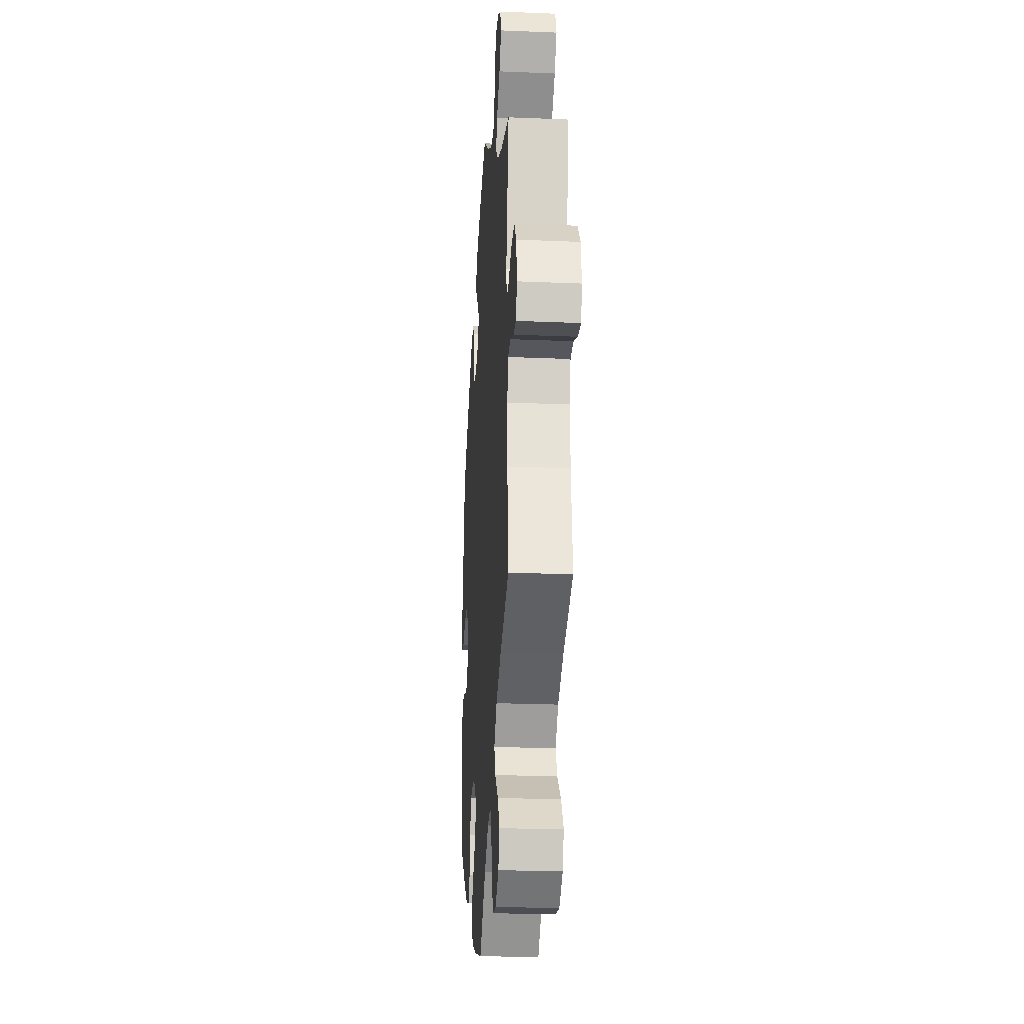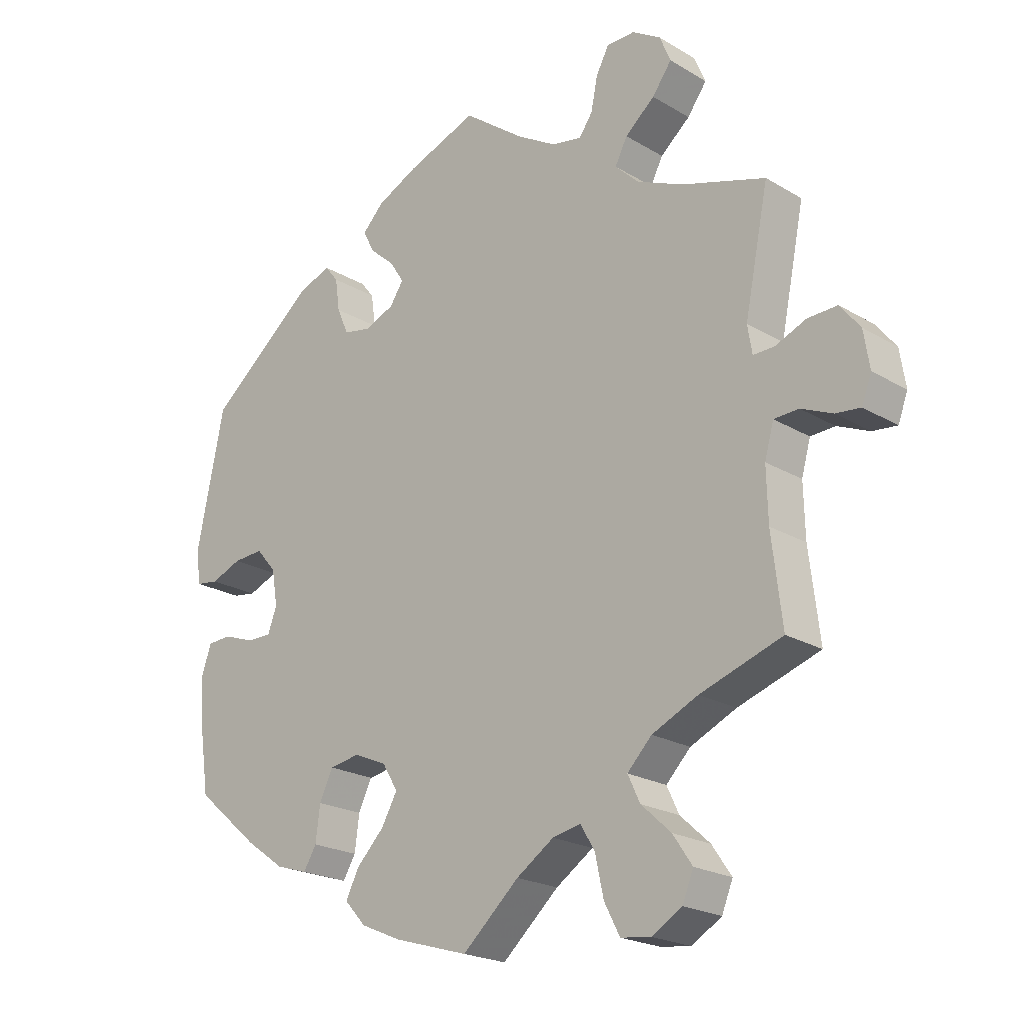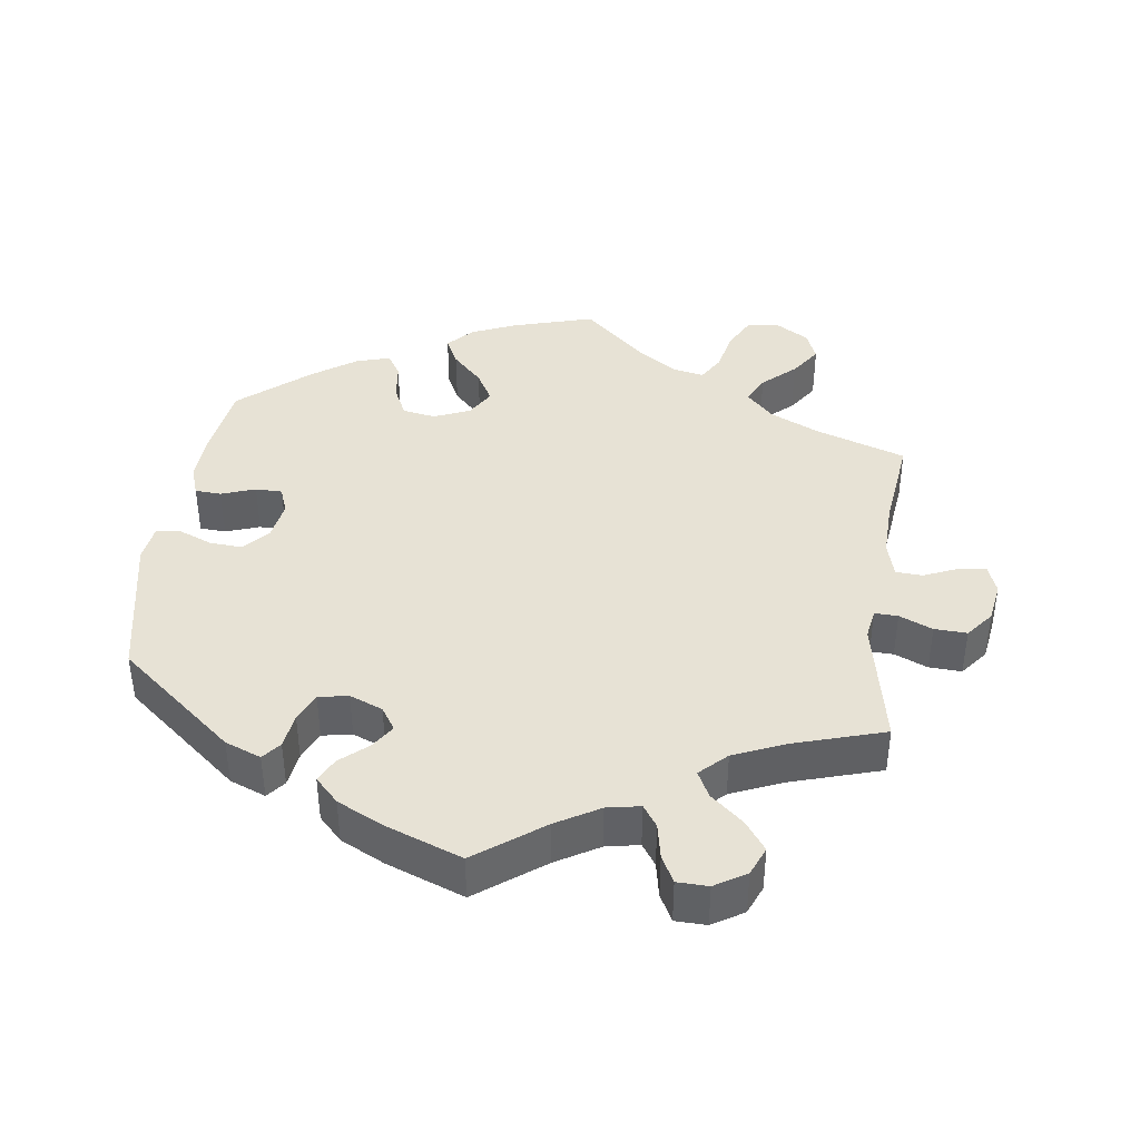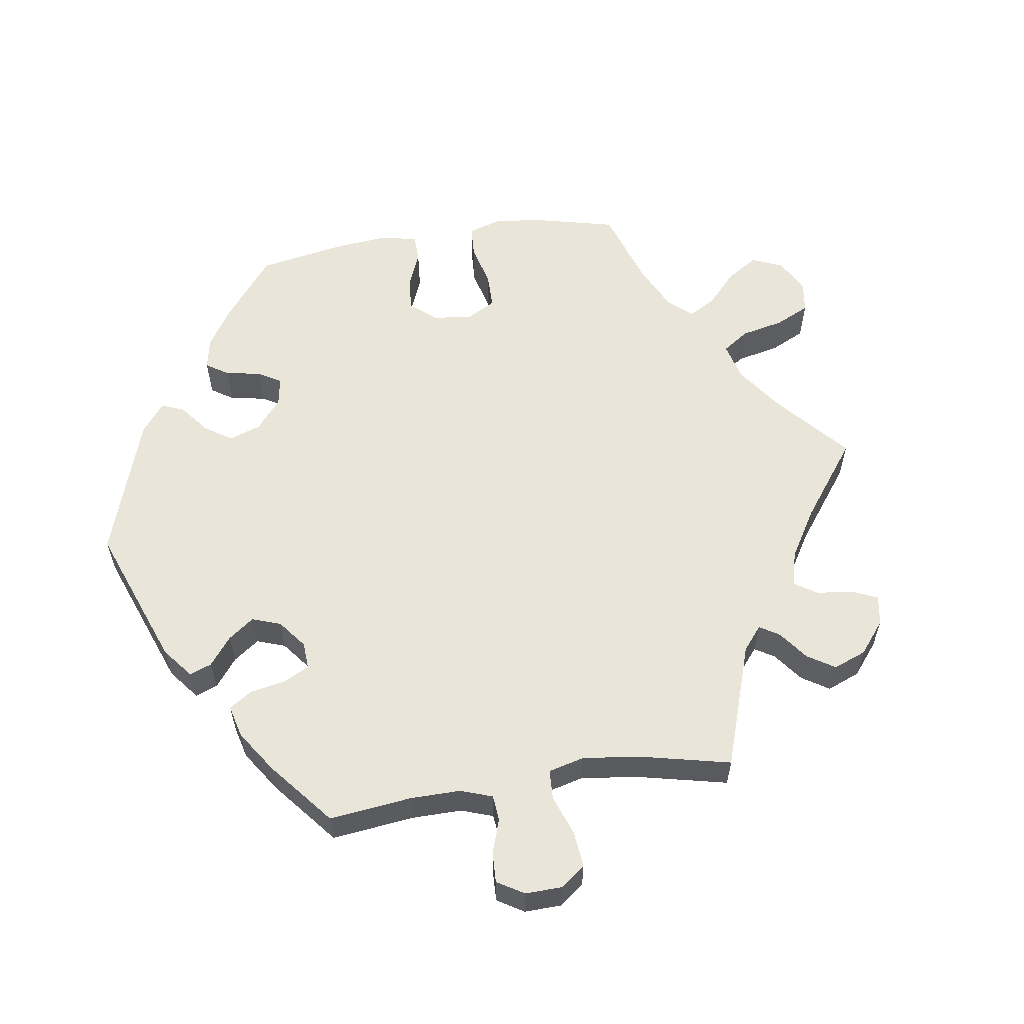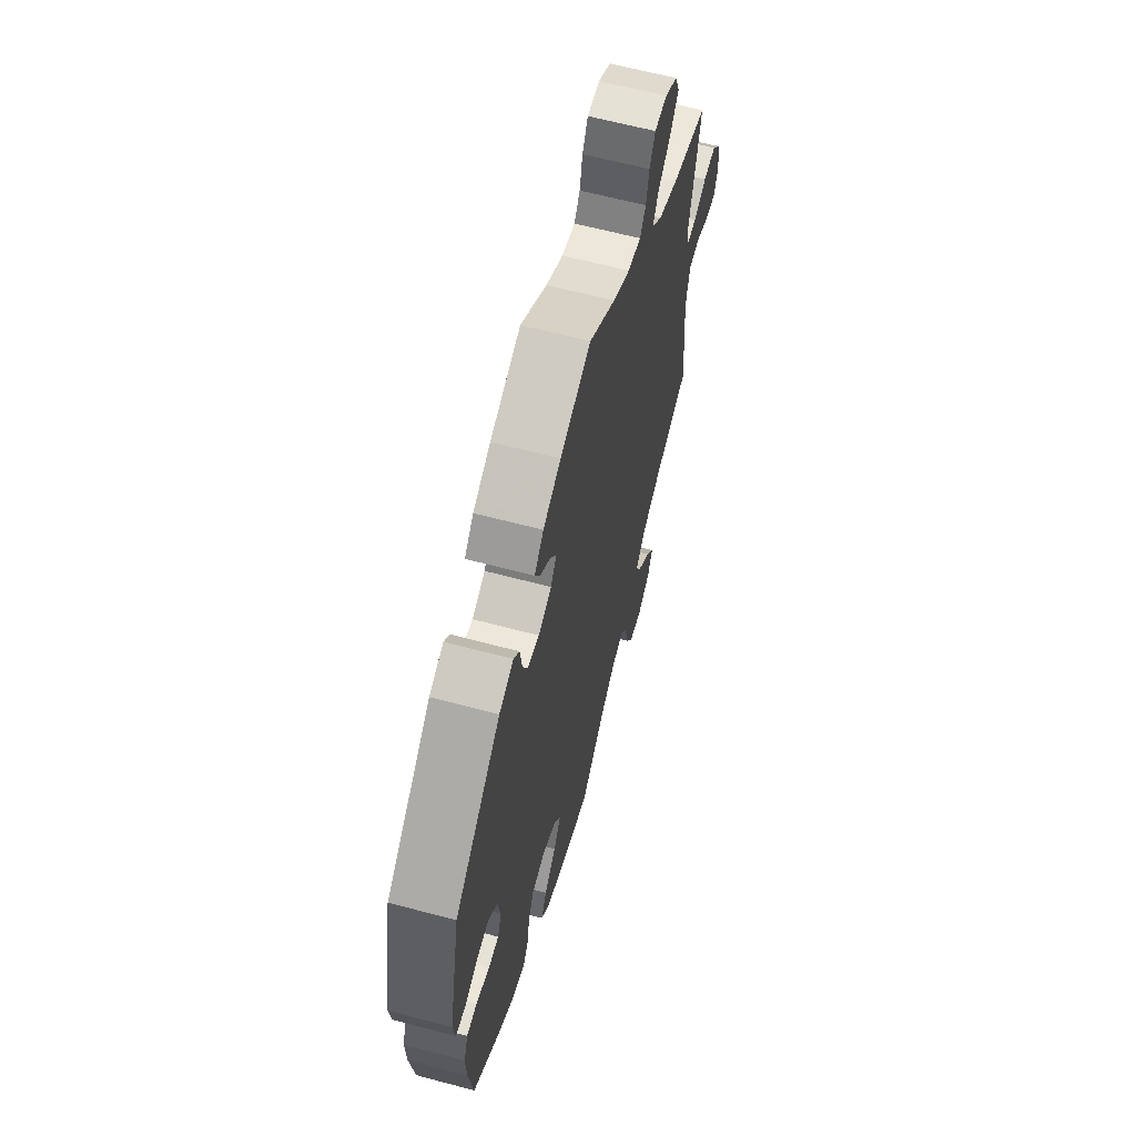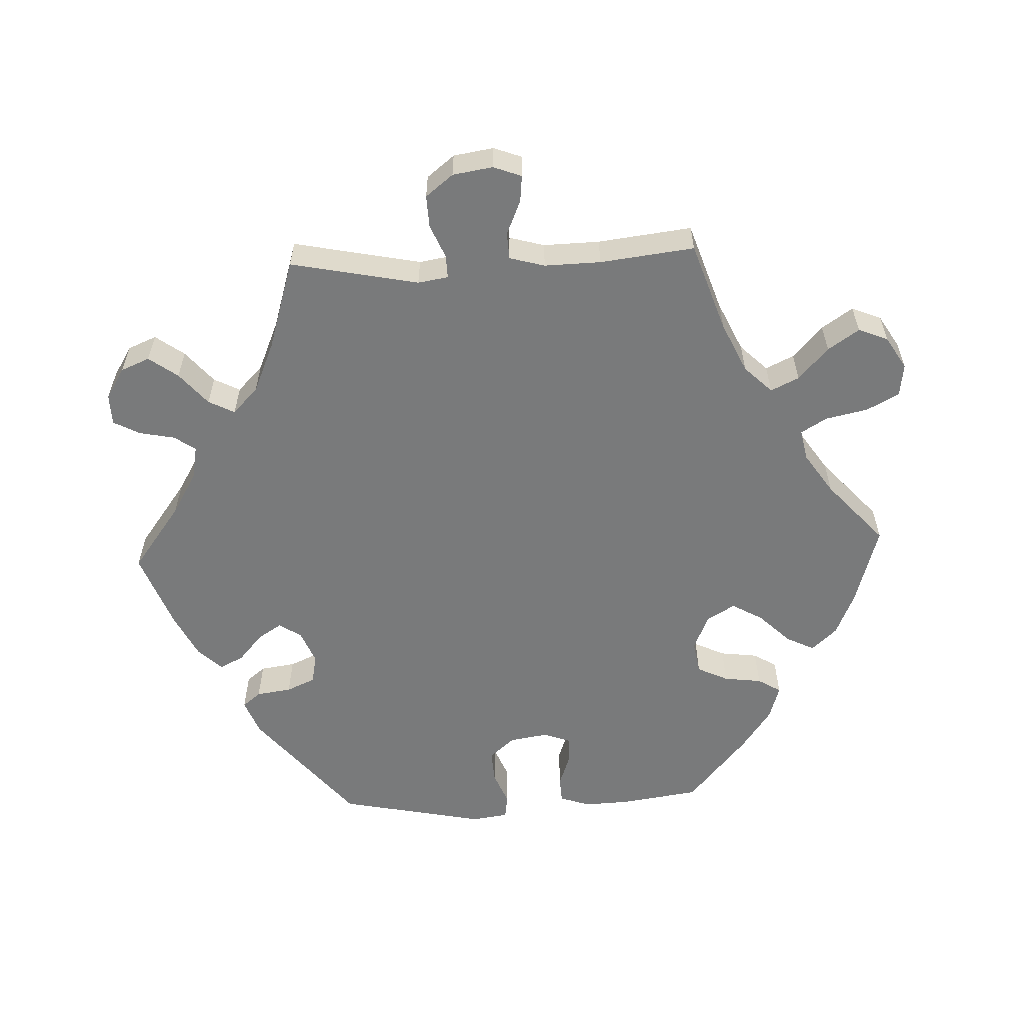
<metadata>
{"format":"obj","ext":"obj","renderer":"f3d","projection":"perspective","resolution":1024,"background":"white","views":[{"elev":-24.6,"azim":86.1,"up":"+Z"},{"elev":-21.4,"azim":43.5,"up":"+Z"},{"elev":40.5,"azim":7.8,"up":"+Y"},{"elev":58.4,"azim":21.3,"up":"+Y"},{"elev":63.0,"azim":-74.9,"up":"+Z"},{"elev":-58.0,"azim":92.5,"up":"+Y"}]}
</metadata>
<code>
v -0.516 0.07 -0.178
v -0.519 0.07 -0.112
v -0.504 0.07 -0.069
v -0.467 0.07 -0.067
v -0.419 0.07 -0.084
v -0.381 0.07 -0.084
v -0.367 0.07 -0.046
v -0.376 0.07 0.009
v -0.407 0.07 0.045
v -0.454 0.07 0.042
v -0.501 0.07 0.023
v -0.536 0.07 0.028
v -0.543 0.07 0.08
v -0.5 0.07 0.289
v -0.335 0.07 0.424
v -0.284 0.07 0.444
v -0.263 0.07 0.418
v -0.256 0.07 0.368
v -0.238 0.07 0.327
v -0.196 0.07 0.319
v -0.149 0.07 0.338
v -0.128 0.07 0.37
v -0.15 0.07 0.404
v -0.189 0.07 0.438
v -0.206 0.07 0.472
v -0.173 0.07 0.506
v -0.11 0.07 0.537
v 0 0.07 0.578
v 0.094 0.07 0.508
v 0.155 0.07 0.472
v 0.202 0.07 0.463
v 0.223 0.07 0.493
v 0.233 0.07 0.543
v 0.253 0.07 0.581
v 0.297 0.07 0.582
v 0.341 0.07 0.555
v 0.358 0.07 0.514
v 0.328 0.07 0.473
v 0.282 0.07 0.434
v 0.263 0.07 0.397
v 0.3 0.07 0.361
v 0.372 0.07 0.33
v 0.501 0.07 0.29
v 0.464 0.07 0.108
v 0.471 0.07 0.065
v 0.504 0.07 0.066
v 0.551 0.07 0.086
v 0.597 0.07 0.088
v 0.628 0.07 0.049
v 0.637 0.07 -0.008
v 0.622 0.07 -0.048
v 0.584 0.07 -0.044
v 0.535 0.07 -0.023
v 0.497 0.07 -0.025
v 0.483 0.07 -0.075
v 0.485 0.07 -0.155
v 0.501 0.07 -0.289
v 0.374 0.07 -0.332
v 0.303 0.07 -0.365
v 0.265 0.07 -0.404
v 0.284 0.07 -0.444
v 0.33 0.07 -0.486
v 0.36 0.07 -0.53
v 0.343 0.07 -0.572
v 0.297 0.07 -0.6
v 0.25 0.07 -0.594
v 0.226 0.07 -0.548
v 0.213 0.07 -0.488
v 0.191 0.07 -0.451
v 0.147 0.07 -0.46
v 0.089 0.07 -0.499
v 0.001 0.07 -0.578
v -0.114 0.07 -0.544
v -0.177 0.07 -0.517
v -0.21 0.07 -0.481
v -0.19 0.07 -0.441
v -0.147 0.07 -0.397
v -0.122 0.07 -0.353
v -0.146 0.07 -0.313
v -0.197 0.07 -0.291
v -0.244 0.07 -0.299
v -0.265 0.07 -0.343
v -0.272 0.07 -0.397
v -0.292 0.07 -0.43
v -0.341 0.07 -0.415
v -0.402 0.07 -0.372
v -0.5 0.07 -0.289
v -0.516 0 -0.178
v -0.519 0 -0.112
v -0.504 0 -0.069
v -0.467 0 -0.067
v -0.419 0 -0.084
v -0.381 0 -0.084
v -0.367 0 -0.046
v -0.376 0 0.009
v -0.407 0 0.045
v -0.454 0 0.042
v -0.501 0 0.023
v -0.536 0 0.028
v -0.543 0 0.08
v -0.5 0 0.289
v -0.335 0 0.424
v -0.284 0 0.444
v -0.263 0 0.418
v -0.256 0 0.368
v -0.238 0 0.327
v -0.196 0 0.319
v -0.149 0 0.338
v -0.128 0 0.37
v -0.15 0 0.404
v -0.189 0 0.438
v -0.206 0 0.472
v -0.173 0 0.506
v -0.11 0 0.537
v 0 0 0.578
v 0.094 0 0.508
v 0.155 0 0.472
v 0.202 0 0.463
v 0.223 0 0.493
v 0.233 0 0.543
v 0.253 0 0.581
v 0.297 0 0.582
v 0.341 0 0.555
v 0.358 0 0.514
v 0.328 0 0.473
v 0.282 0 0.434
v 0.263 0 0.397
v 0.3 0 0.361
v 0.372 0 0.33
v 0.501 0 0.29
v 0.464 0 0.108
v 0.471 0 0.065
v 0.504 0 0.066
v 0.551 0 0.086
v 0.597 0 0.088
v 0.628 0 0.049
v 0.637 0 -0.008
v 0.622 0 -0.048
v 0.584 0 -0.044
v 0.535 0 -0.023
v 0.497 0 -0.025
v 0.483 0 -0.075
v 0.485 0 -0.155
v 0.501 0 -0.289
v 0.374 0 -0.332
v 0.303 0 -0.365
v 0.265 0 -0.404
v 0.284 0 -0.444
v 0.33 0 -0.486
v 0.36 0 -0.53
v 0.343 0 -0.572
v 0.297 0 -0.6
v 0.25 0 -0.594
v 0.226 0 -0.548
v 0.213 0 -0.488
v 0.191 0 -0.451
v 0.147 0 -0.46
v 0.089 0 -0.499
v 0.001 0 -0.578
v -0.114 0 -0.544
v -0.177 0 -0.517
v -0.21 0 -0.481
v -0.19 0 -0.441
v -0.147 0 -0.397
v -0.122 0 -0.353
v -0.146 0 -0.313
v -0.197 0 -0.291
v -0.244 0 -0.299
v -0.265 0 -0.343
v -0.272 0 -0.397
v -0.292 0 -0.43
v -0.341 0 -0.415
v -0.402 0 -0.372
v -0.5 0 -0.289
f 82 83 84 85
f 81 82 85 86
f 74 75 76 77
f 74 77 78
f 71 72 73 74
f 70 71 74 78
f 69 70 78 79
f 65 66 67 68
f 65 68 69
f 64 65 69
f 61 62 63 64
f 60 61 64 69
f 59 60 69 79
f 56 57 58
f 55 56 58 59
f 54 55 59 79
f 50 51 52 53
f 50 53 54
f 49 50 54
f 46 47 48 49
f 45 46 49 54
f 42 43 44
f 41 42 44 45
f 40 41 45 54
f 36 37 38 39
f 36 39 40
f 35 36 40
f 32 33 34 35
f 31 32 35 40
f 30 31 40 54
f 26 27 28 29
f 23 24 25 26
f 22 23 26 29
f 21 22 29 30
f 15 16 17 18
f 15 18 19
f 14 15 19
f 13 14 19 20
f 10 11 12 13
f 9 10 13 20
f 2 3 4 5
f 2 5 6
f 1 2 6
f 81 86 87 1
f 30 54 79 80
f 21 30 80 81
f 8 9 20 21
f 7 8 21 81
f 6 7 81
f 1 6 81
f 172 171 170 169
f 173 172 169 168
f 164 163 162 161
f 165 164 161
f 161 160 159 158
f 165 161 158 157
f 166 165 157 156
f 155 154 153 152
f 156 155 152
f 156 152 151
f 151 150 149 148
f 156 151 148 147
f 166 156 147 146
f 145 144 143
f 146 145 143 142
f 166 146 142 141
f 140 139 138 137
f 141 140 137
f 141 137 136
f 136 135 134 133
f 141 136 133 132
f 131 130 129
f 132 131 129 128
f 141 132 128 127
f 126 125 124 123
f 127 126 123
f 127 123 122
f 122 121 120 119
f 127 122 119 118
f 141 127 118 117
f 116 115 114 113
f 113 112 111 110
f 116 113 110 109
f 117 116 109 108
f 105 104 103 102
f 106 105 102
f 106 102 101
f 107 106 101 100
f 100 99 98 97
f 107 100 97 96
f 92 91 90 89
f 93 92 89
f 93 89 88
f 88 174 173 168
f 167 166 141 117
f 168 167 117 108
f 108 107 96 95
f 168 108 95 94
f 168 94 93
f 168 93 88
f 1 88 89 2
f 2 89 90 3
f 3 90 91 4
f 4 91 92 5
f 5 92 93 6
f 6 93 94 7
f 7 94 95 8
f 8 95 96 9
f 9 96 97 10
f 10 97 98 11
f 11 98 99 12
f 12 99 100 13
f 13 100 101 14
f 14 101 102 15
f 15 102 103 16
f 16 103 104 17
f 17 104 105 18
f 18 105 106 19
f 19 106 107 20
f 20 107 108 21
f 21 108 109 22
f 22 109 110 23
f 23 110 111 24
f 24 111 112 25
f 25 112 113 26
f 26 113 114 27
f 27 114 115 28
f 28 115 116 29
f 29 116 117 30
f 30 117 118 31
f 31 118 119 32
f 32 119 120 33
f 33 120 121 34
f 34 121 122 35
f 35 122 123 36
f 36 123 124 37
f 37 124 125 38
f 38 125 126 39
f 39 126 127 40
f 40 127 128 41
f 41 128 129 42
f 42 129 130 43
f 43 130 131 44
f 44 131 132 45
f 45 132 133 46
f 46 133 134 47
f 47 134 135 48
f 48 135 136 49
f 49 136 137 50
f 50 137 138 51
f 51 138 139 52
f 52 139 140 53
f 53 140 141 54
f 54 141 142 55
f 55 142 143 56
f 56 143 144 57
f 57 144 145 58
f 58 145 146 59
f 59 146 147 60
f 60 147 148 61
f 61 148 149 62
f 62 149 150 63
f 63 150 151 64
f 64 151 152 65
f 65 152 153 66
f 66 153 154 67
f 67 154 155 68
f 68 155 156 69
f 69 156 157 70
f 70 157 158 71
f 71 158 159 72
f 72 159 160 73
f 73 160 161 74
f 74 161 162 75
f 75 162 163 76
f 76 163 164 77
f 77 164 165 78
f 78 165 166 79
f 79 166 167 80
f 80 167 168 81
f 81 168 169 82
f 82 169 170 83
f 83 170 171 84
f 84 171 172 85
f 85 172 173 86
f 86 173 174 87
f 87 174 88 1

</code>
